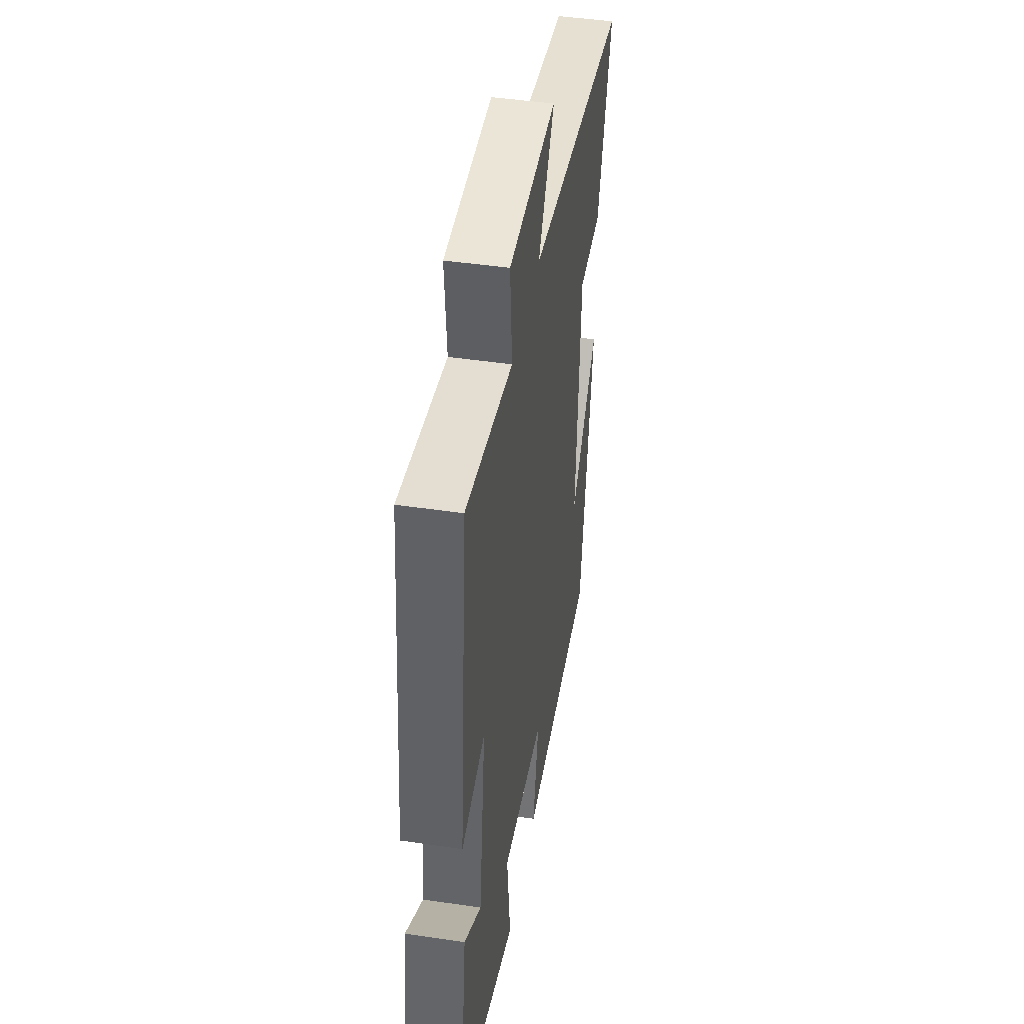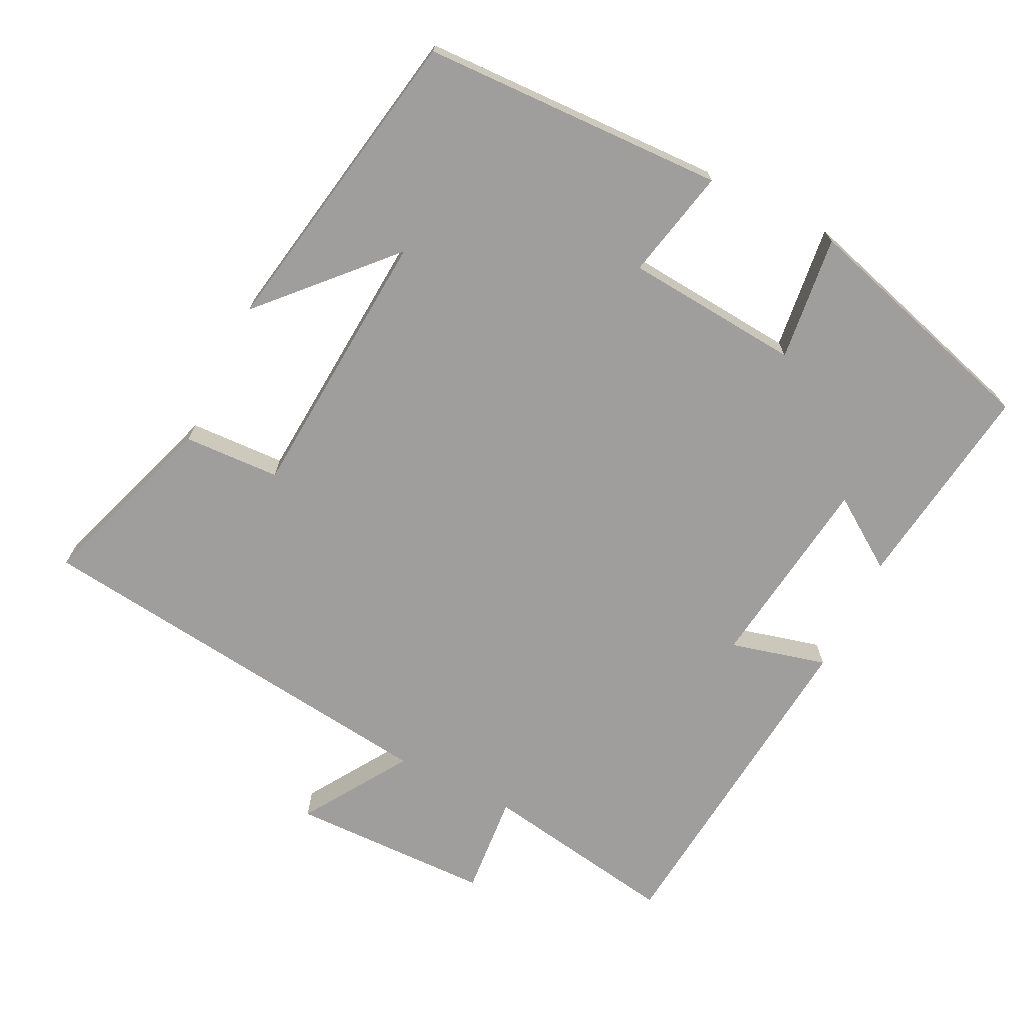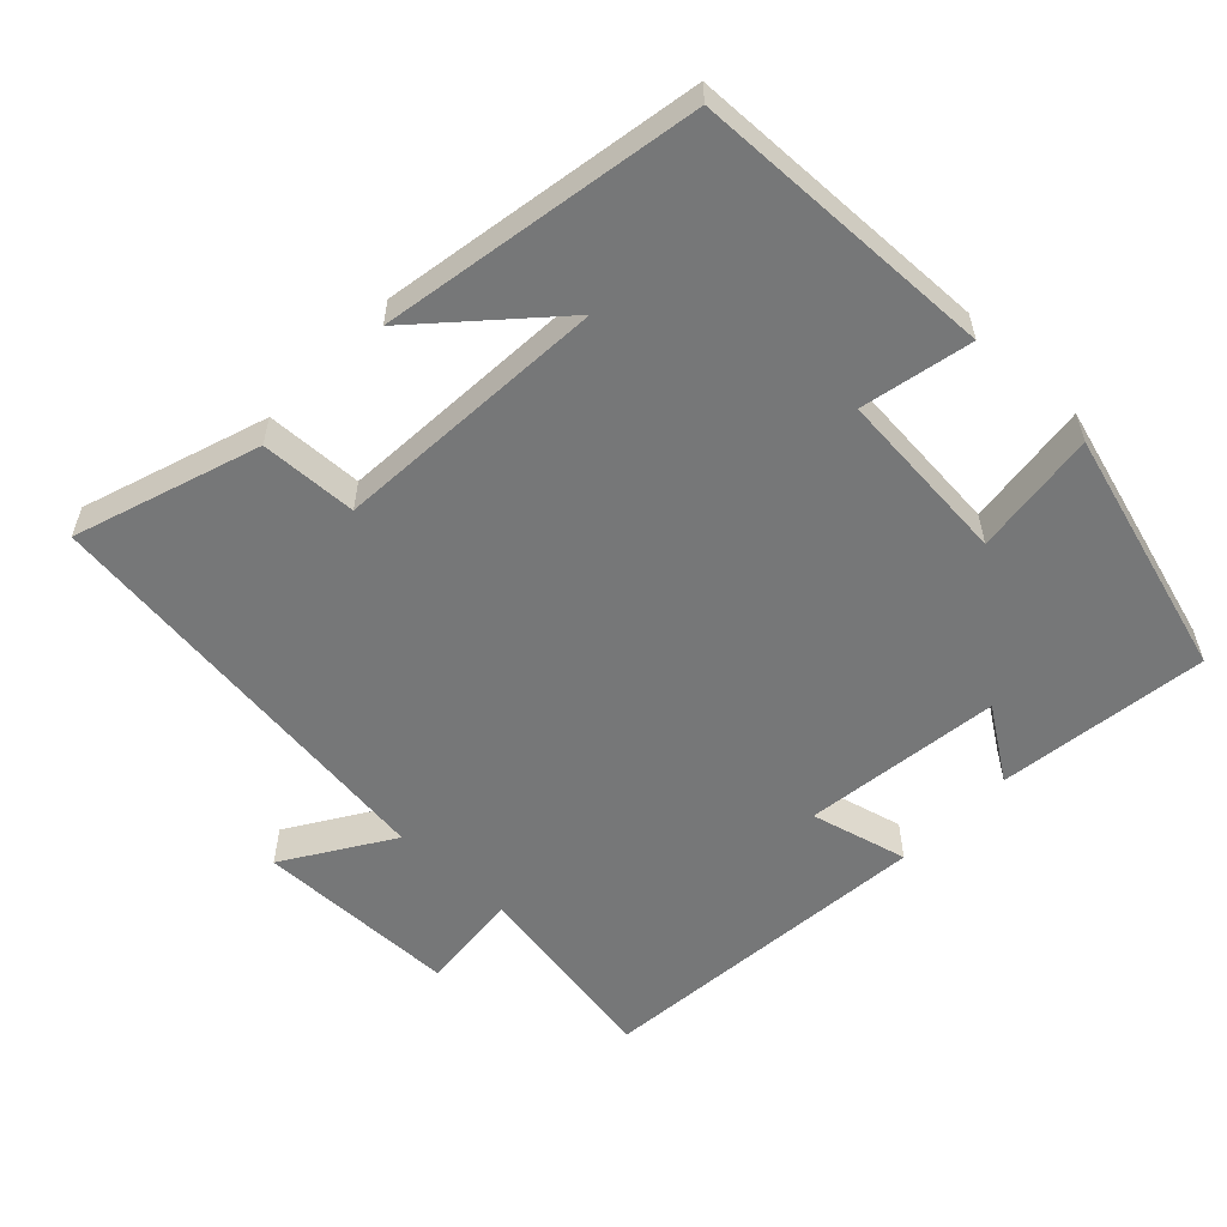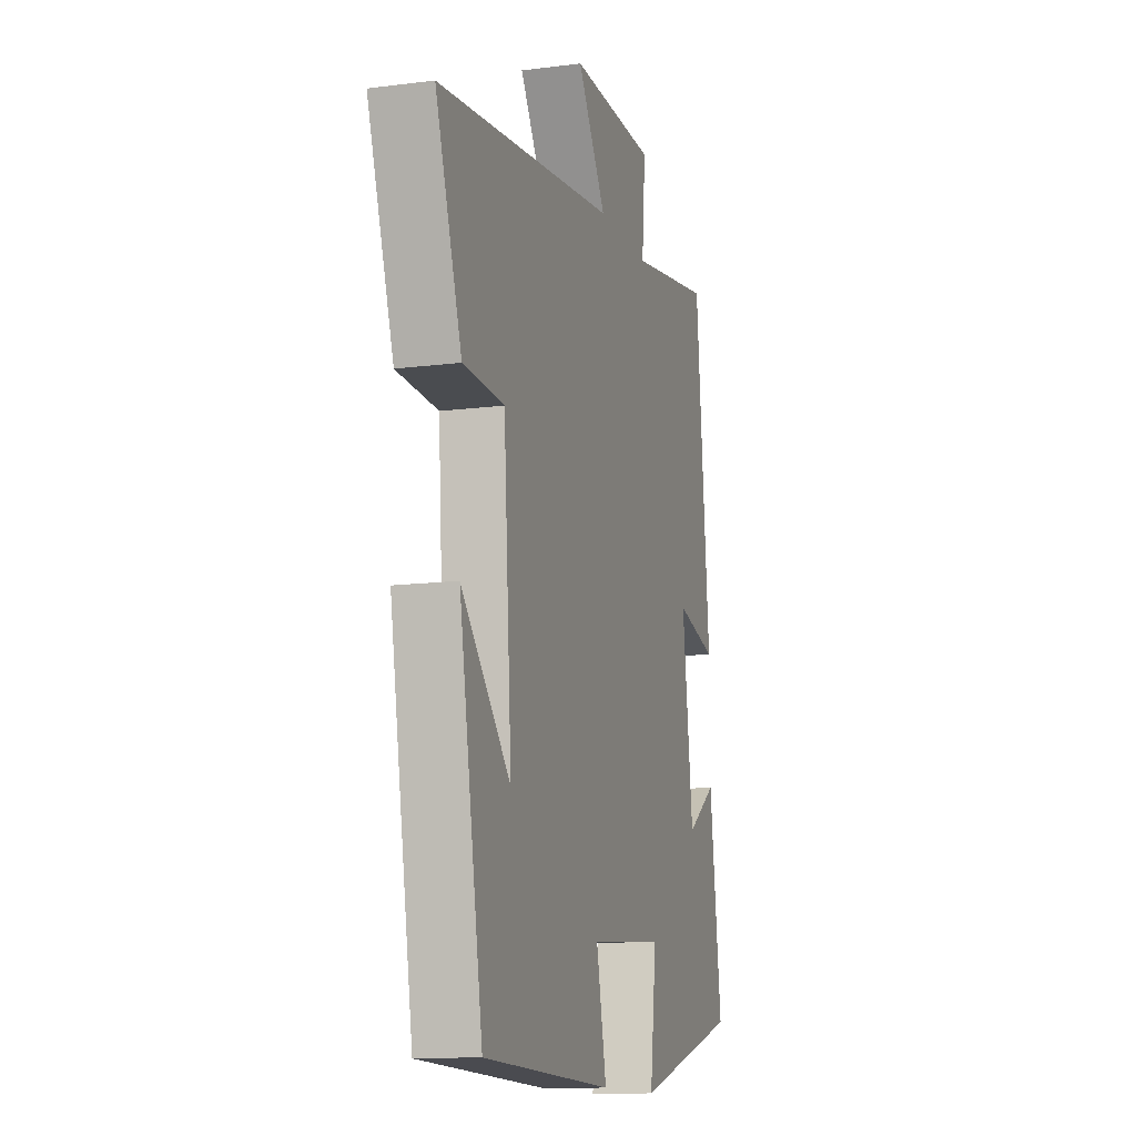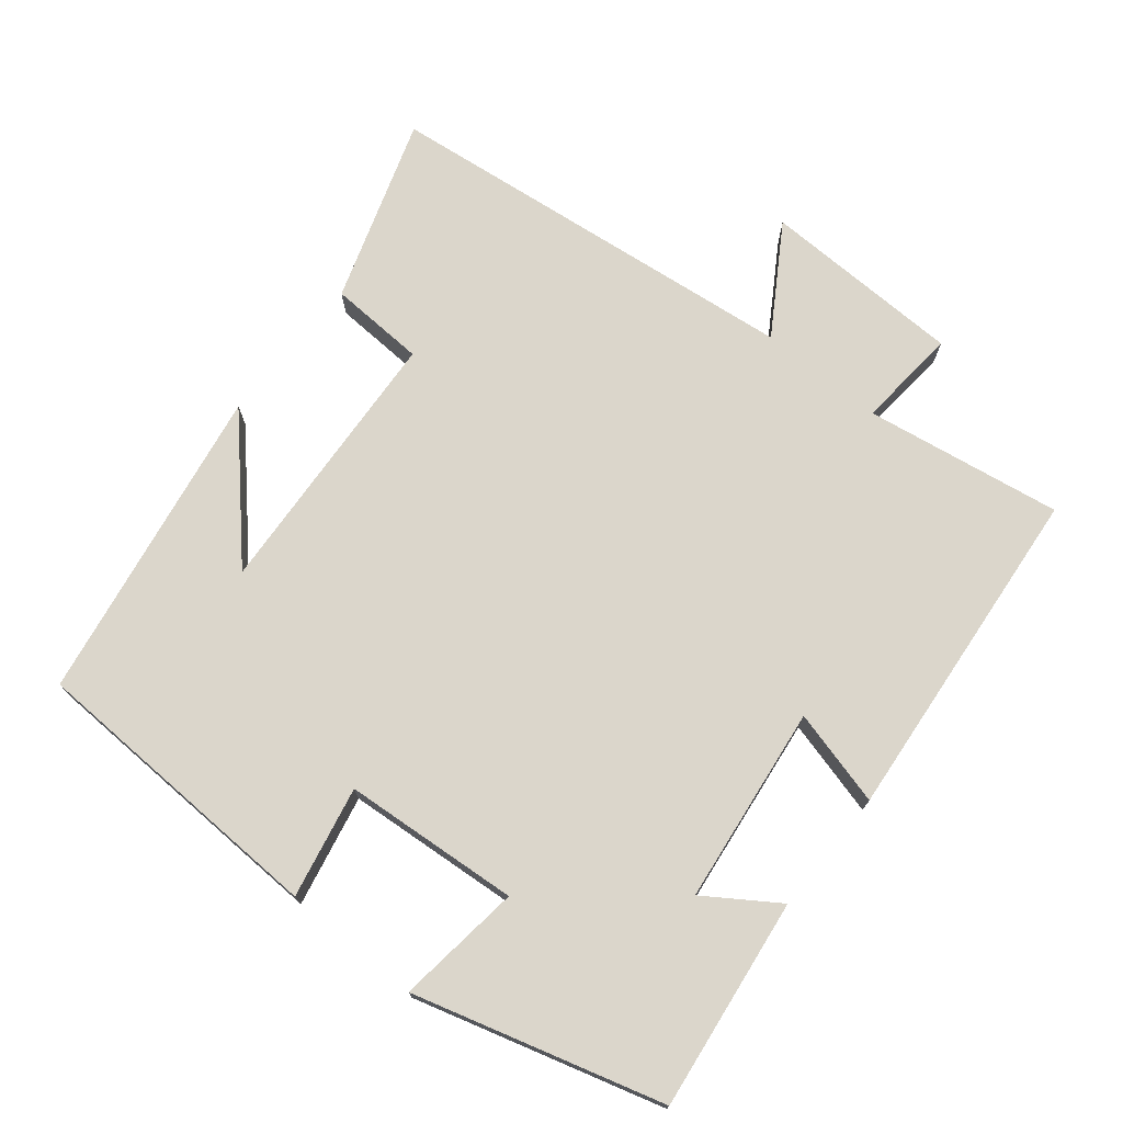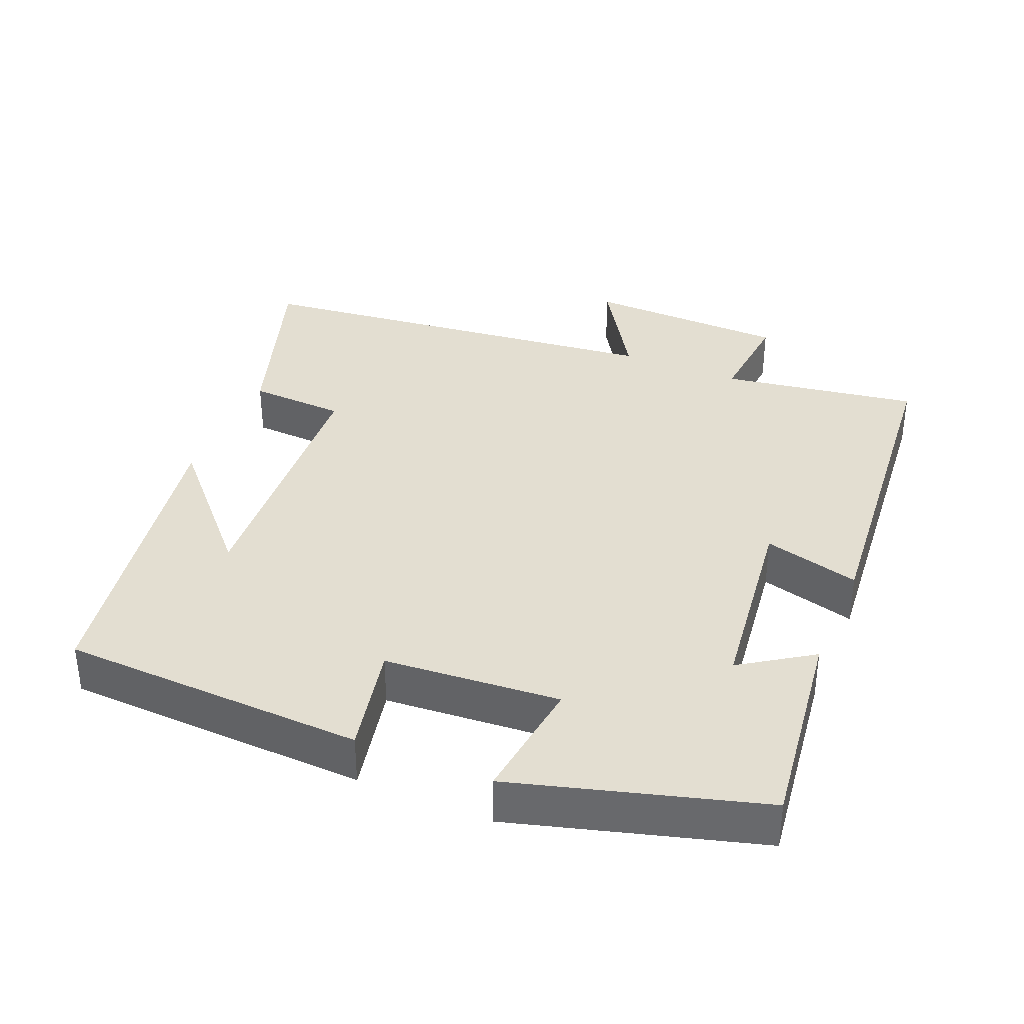
<metadata>
{"format":"obj","ext":"obj","renderer":"f3d","projection":"perspective","resolution":1024,"background":"white","views":[{"elev":44.8,"azim":-80.2,"up":"+Z"},{"elev":-71.0,"azim":153.5,"up":"+Y"},{"elev":-57.0,"azim":136.2,"up":"+Y"},{"elev":-12.6,"azim":106.6,"up":"+Z"},{"elev":73.5,"azim":-140.7,"up":"+Y"},{"elev":36.3,"azim":-157.0,"up":"+Y"}]}
</metadata>
<code>
v 0.423 0.07 -0.486
v -0.003 0.07 -0.5
v 0.03 0.07 -0.345
v -0.216 0.07 -0.325
v -0.195 0.07 -0.5
v -0.54 0.07 -0.4
v -0.5 0.07 -0.105
v -0.401 0.07 -0.172
v -0.365 0.07 0.104
v -0.5 0.07 0.069
v -0.454 0.07 0.545
v -0.179 0.07 0.5
v -0.191 0.07 0.642
v 0.091 0.07 0.648
v -0.003 0.07 0.5
v 0.586 0.07 0.43
v 0.5 0.07 0.173
v 0.365 0.07 0.167
v 0.339 0.07 -0.217
v 0.5 0.07 -0.043
v 0.423 0 -0.486
v -0.003 0 -0.5
v 0.03 0 -0.345
v -0.216 0 -0.325
v -0.195 0 -0.5
v -0.54 0 -0.4
v -0.5 0 -0.105
v -0.401 0 -0.172
v -0.365 0 0.104
v -0.5 0 0.069
v -0.454 0 0.545
v -0.179 0 0.5
v -0.191 0 0.642
v 0.091 0 0.648
v -0.003 0 0.5
v 0.586 0 0.43
v 0.5 0 0.173
v 0.365 0 0.167
v 0.339 0 -0.217
v 0.5 0 -0.043
f 19 20 1
f 15 16 17 18
f 15 18 19
f 12 13 14 15
f 12 15 19 1
f 9 10 11 12
f 8 9 12 1
f 4 5 6 7
f 4 7 8
f 3 4 8
f 1 2 3
f 1 3 8
f 21 40 39
f 38 37 36 35
f 39 38 35
f 35 34 33 32
f 21 39 35 32
f 32 31 30 29
f 21 32 29 28
f 27 26 25 24
f 28 27 24
f 28 24 23
f 23 22 21
f 28 23 21
f 1 21 22 2
f 2 22 23 3
f 3 23 24 4
f 4 24 25 5
f 5 25 26 6
f 6 26 27 7
f 7 27 28 8
f 8 28 29 9
f 9 29 30 10
f 10 30 31 11
f 11 31 32 12
f 12 32 33 13
f 13 33 34 14
f 14 34 35 15
f 15 35 36 16
f 16 36 37 17
f 17 37 38 18
f 18 38 39 19
f 19 39 40 20
f 20 40 21 1

</code>
